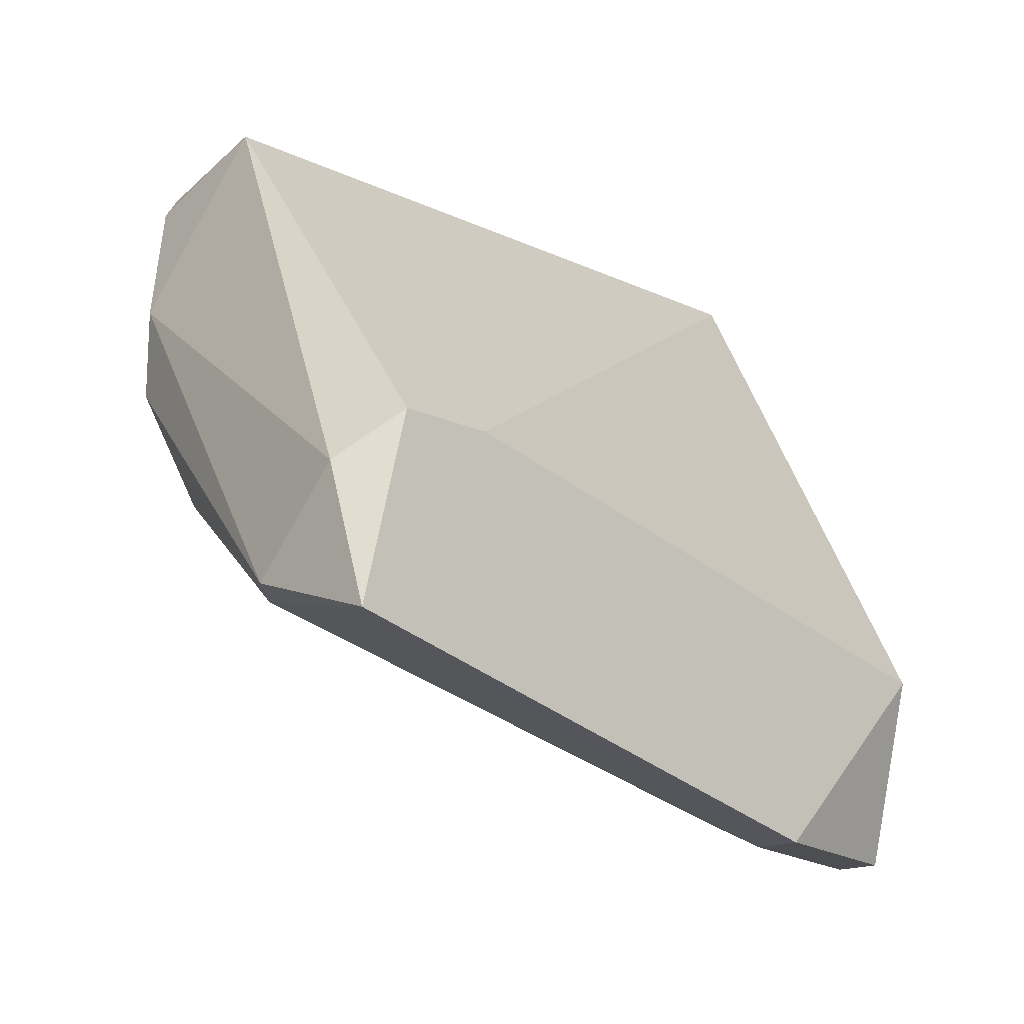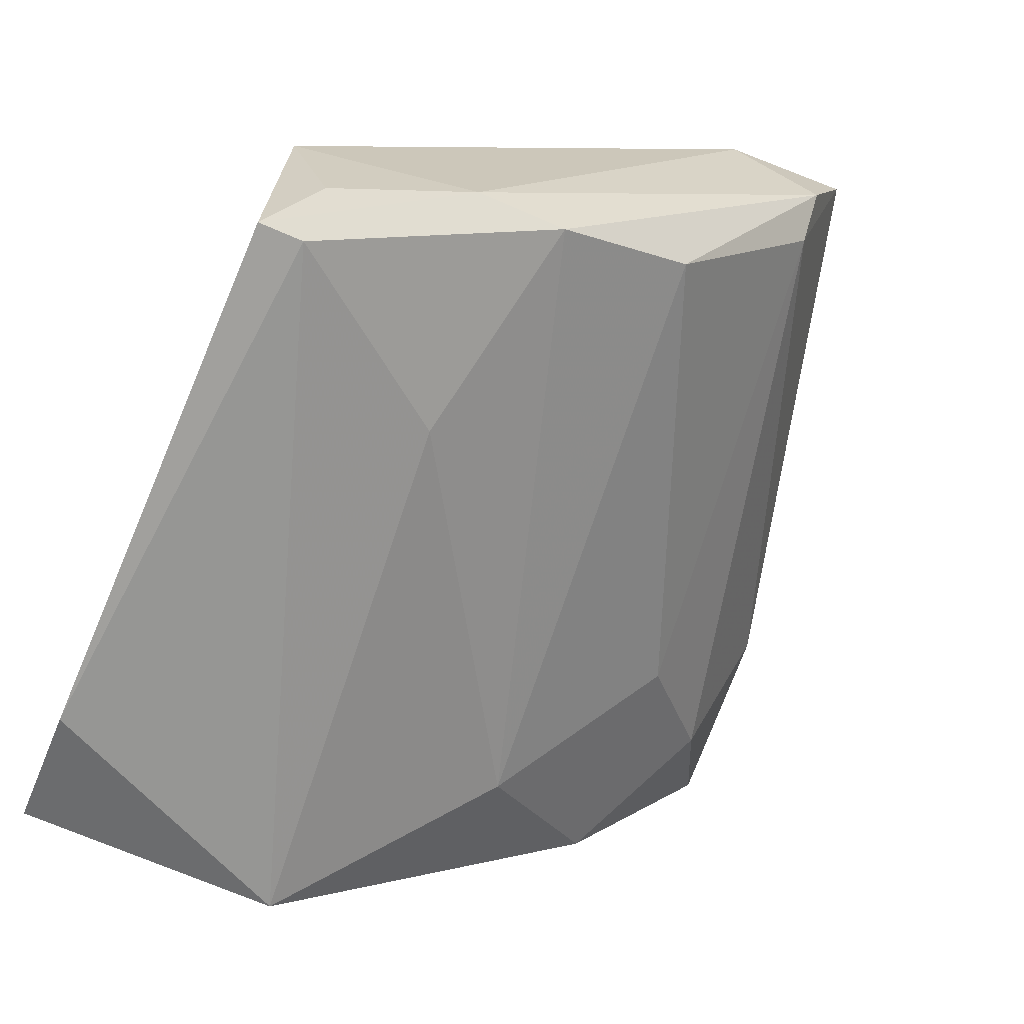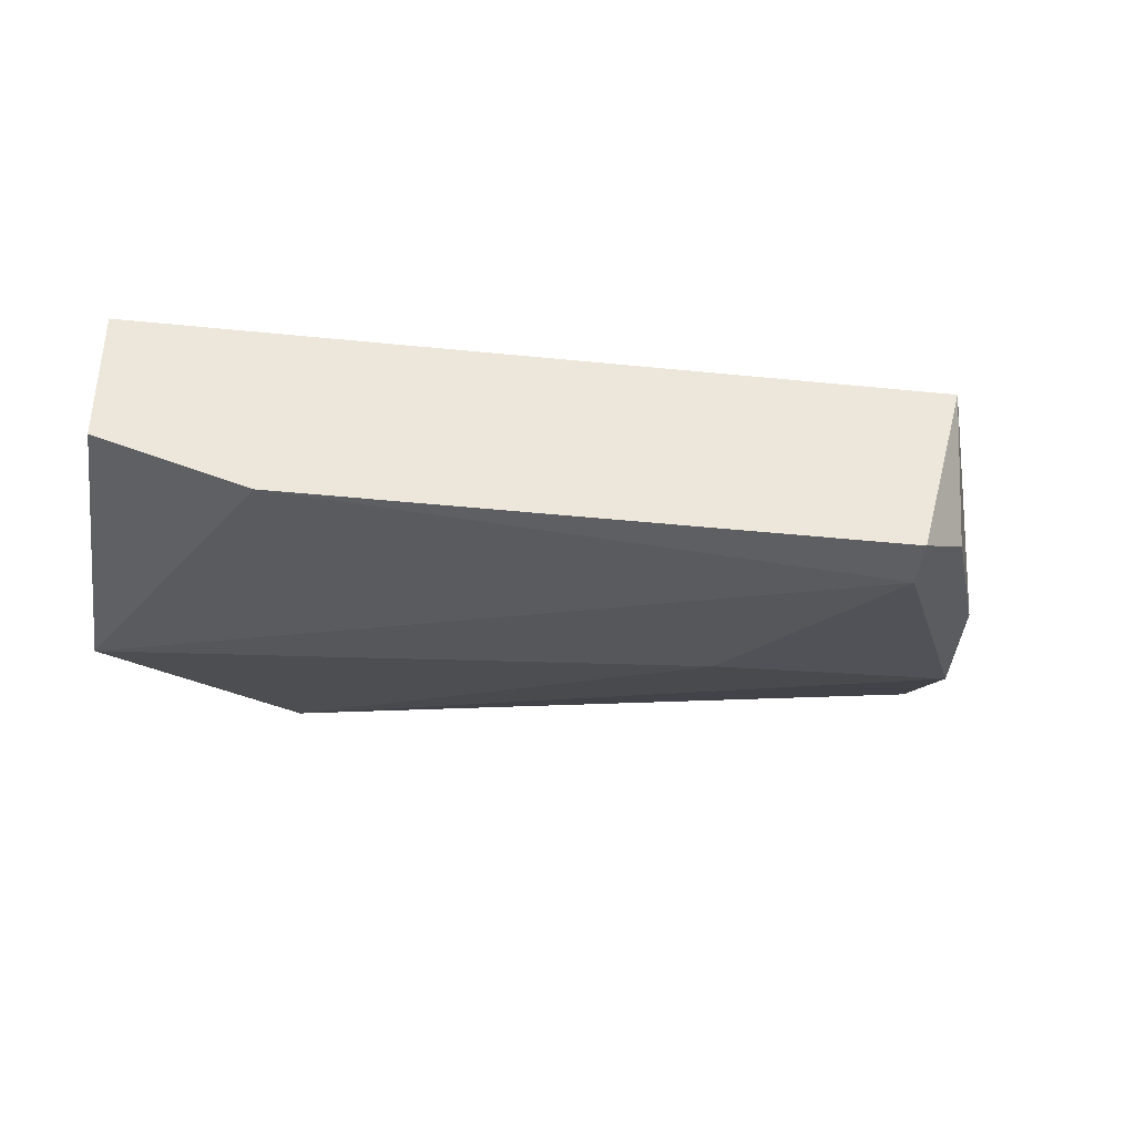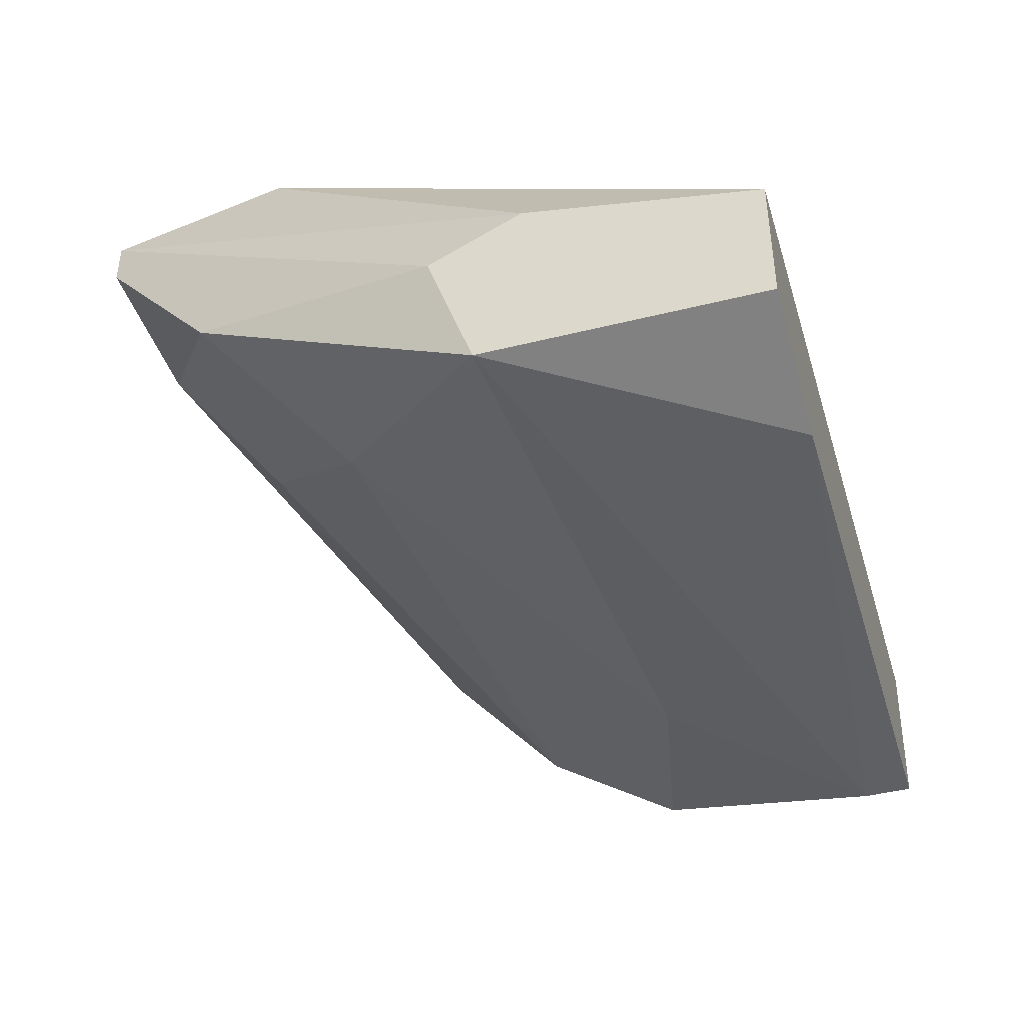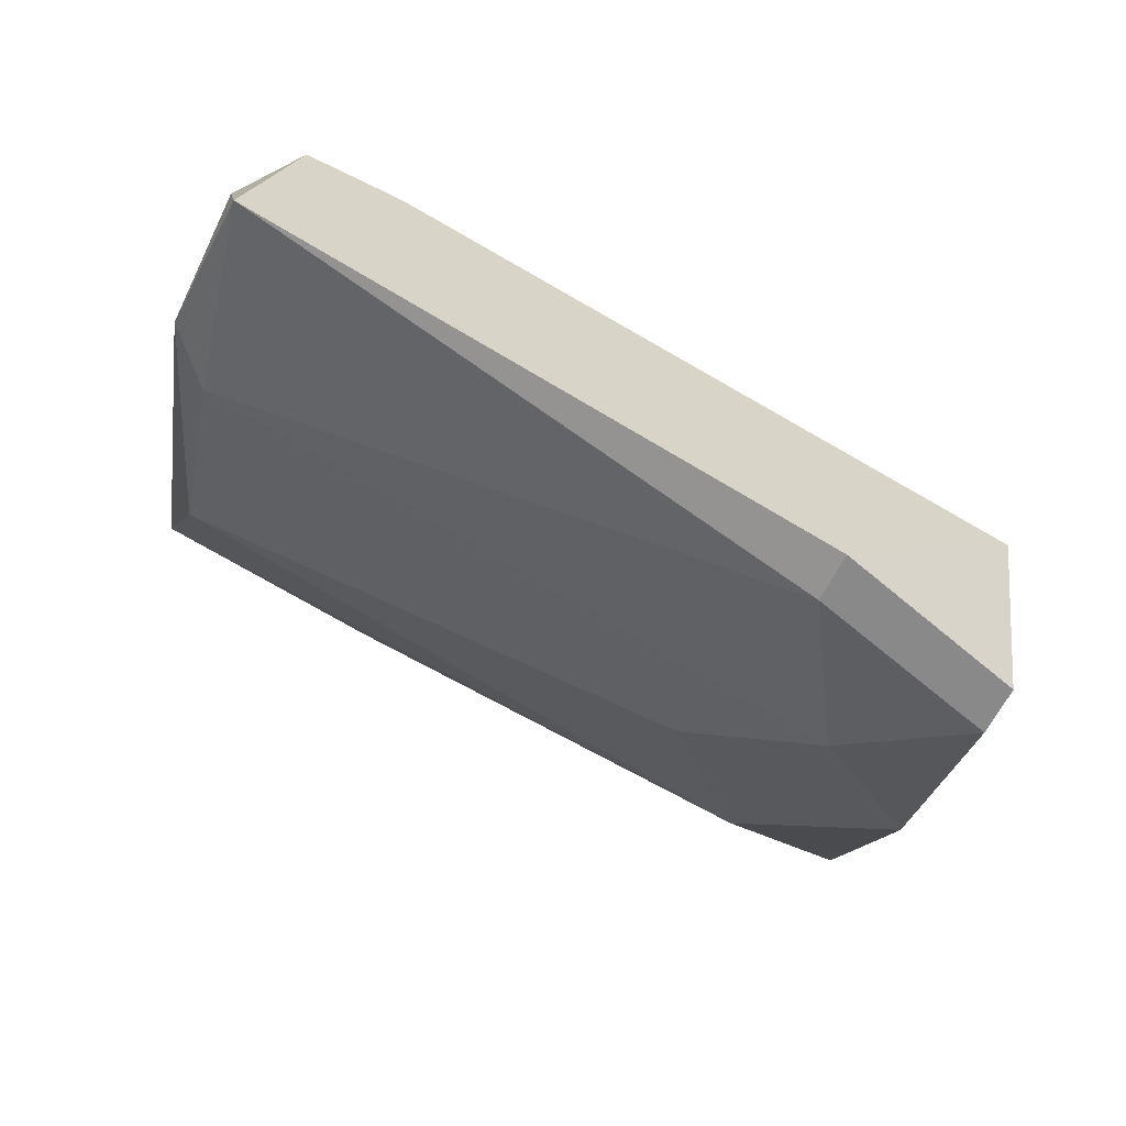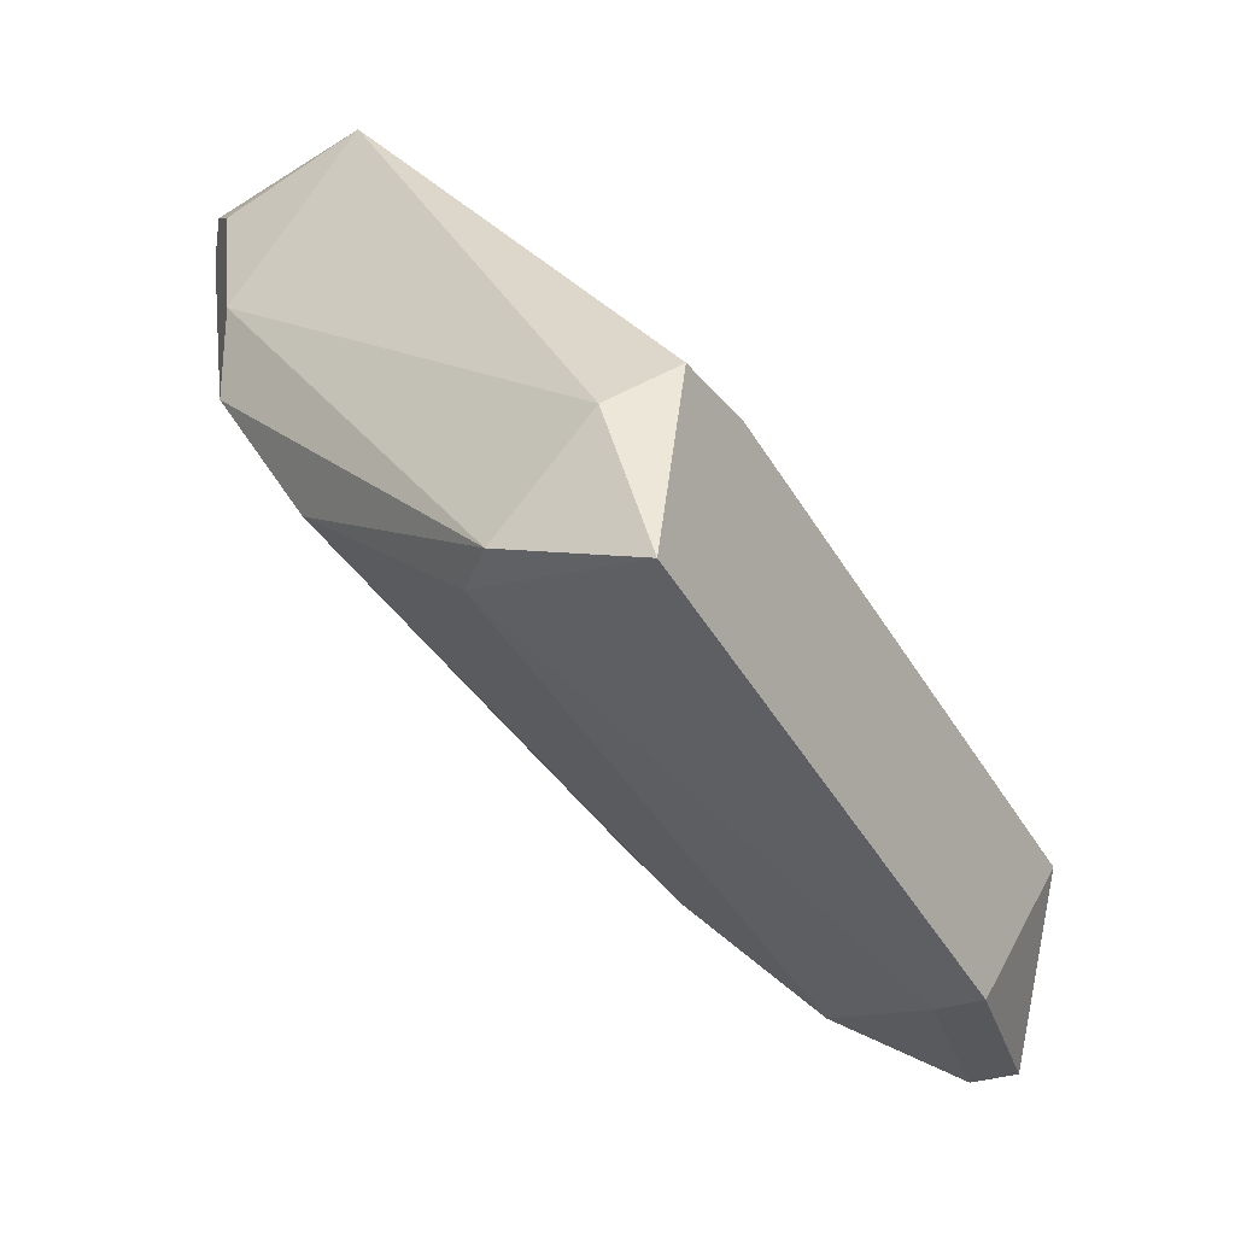
<metadata>
{"format":"obj","ext":"obj","renderer":"f3d","projection":"perspective","resolution":1024,"background":"white","views":[{"elev":-16.5,"azim":136.1,"up":"+Z"},{"elev":-71.6,"azim":66.7,"up":"+Y"},{"elev":-41.9,"azim":-7.0,"up":"+Y"},{"elev":-43.5,"azim":-73.6,"up":"+Y"},{"elev":-63.1,"azim":153.1,"up":"+Z"},{"elev":-28.1,"azim":119.3,"up":"+Z"}]}
</metadata>
<code>
v 0.06259 -0.01846 -0.009574
v 0.06259 -0.02225 -0.008314
v 0.06259 -0.01973 -0.005791
v 0.04494 -0.02351 -0.0121
v 0.05754 -0.0336 0.006823
v 0.05754 -0.0336 0.00556
v 0.04367 -0.02982 -0.005791
v 0.06133 -0.01846 -0.004529
v 0.06133 -0.02351 -0.008314
v 0.04746 -0.01846 -0.01336
v 0.04746 -0.01973 -0.01336
v 0.04746 -0.02603 -0.009574
v 0.06007 -0.02855 -0.004529
v 0.06007 -0.03108 0.001773
v 0.06007 -0.03108 -0.000748
v 0.0588 -0.02855 0.006823
v 0.0588 -0.01846 -0.004529
v 0.0588 -0.03234 0.00556
v 0.04242 -0.01846 -0.008314
v 0.04242 -0.01973 -0.01336
v 0.04242 -0.0336 0.006823
v 0.04242 -0.02099 -0.01336
v 0.05376 -0.03234 0.000515
v 0.04115 -0.02603 -0.009574
v 0.03863 -0.02855 0.006823
v 0.03863 -0.02855 -0.00201
v 0.03863 -0.02729 0.000515
v 0.03863 -0.03234 0.006823
v 0.03863 -0.03234 -0.000748
f 4 9 12
f 29 28 25
f 19 8 1
f 25 28 16
f 8 25 16
f 7 13 15
f 13 2 15
f 28 29 21
f 16 28 21
f 29 6 21
f 22 20 10
f 20 19 10
f 19 1 10
f 29 25 27
f 19 20 27
f 25 19 27
f 1 8 3
f 8 16 3
f 2 1 3
f 7 29 24
f 22 4 24
f 4 7 24
f 18 16 5
f 6 15 5
f 16 21 5
f 21 6 5
f 25 8 17
f 8 19 17
f 19 25 17
f 29 7 23
f 6 29 23
f 7 15 23
f 15 6 23
f 2 13 9
f 1 2 9
f 4 22 11
f 22 10 11
f 10 1 11
f 9 4 11
f 1 9 11
f 20 22 26
f 27 20 26
f 29 27 26
f 22 24 26
f 24 29 26
f 16 18 14
f 15 2 14
f 3 16 14
f 2 3 14
f 18 5 14
f 5 15 14
f 13 7 12
f 7 4 12
f 9 13 12

</code>
